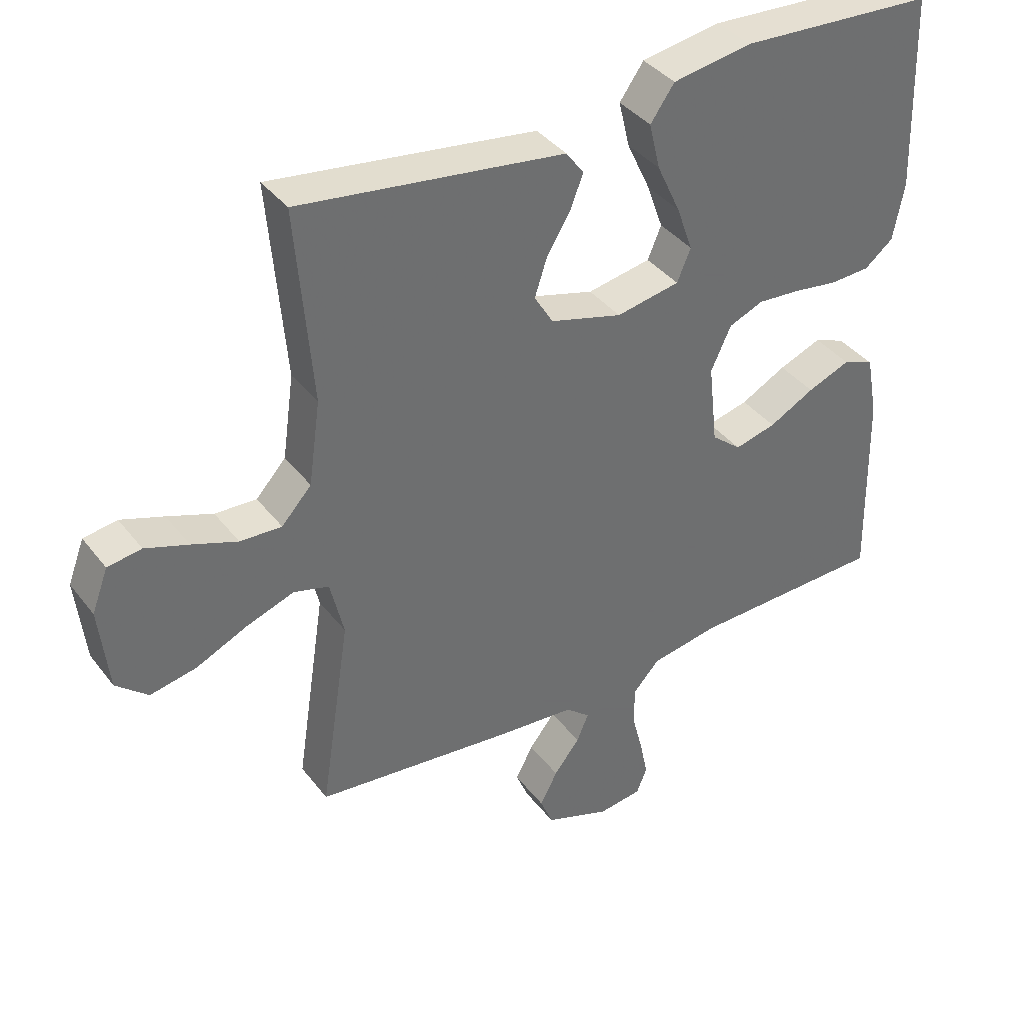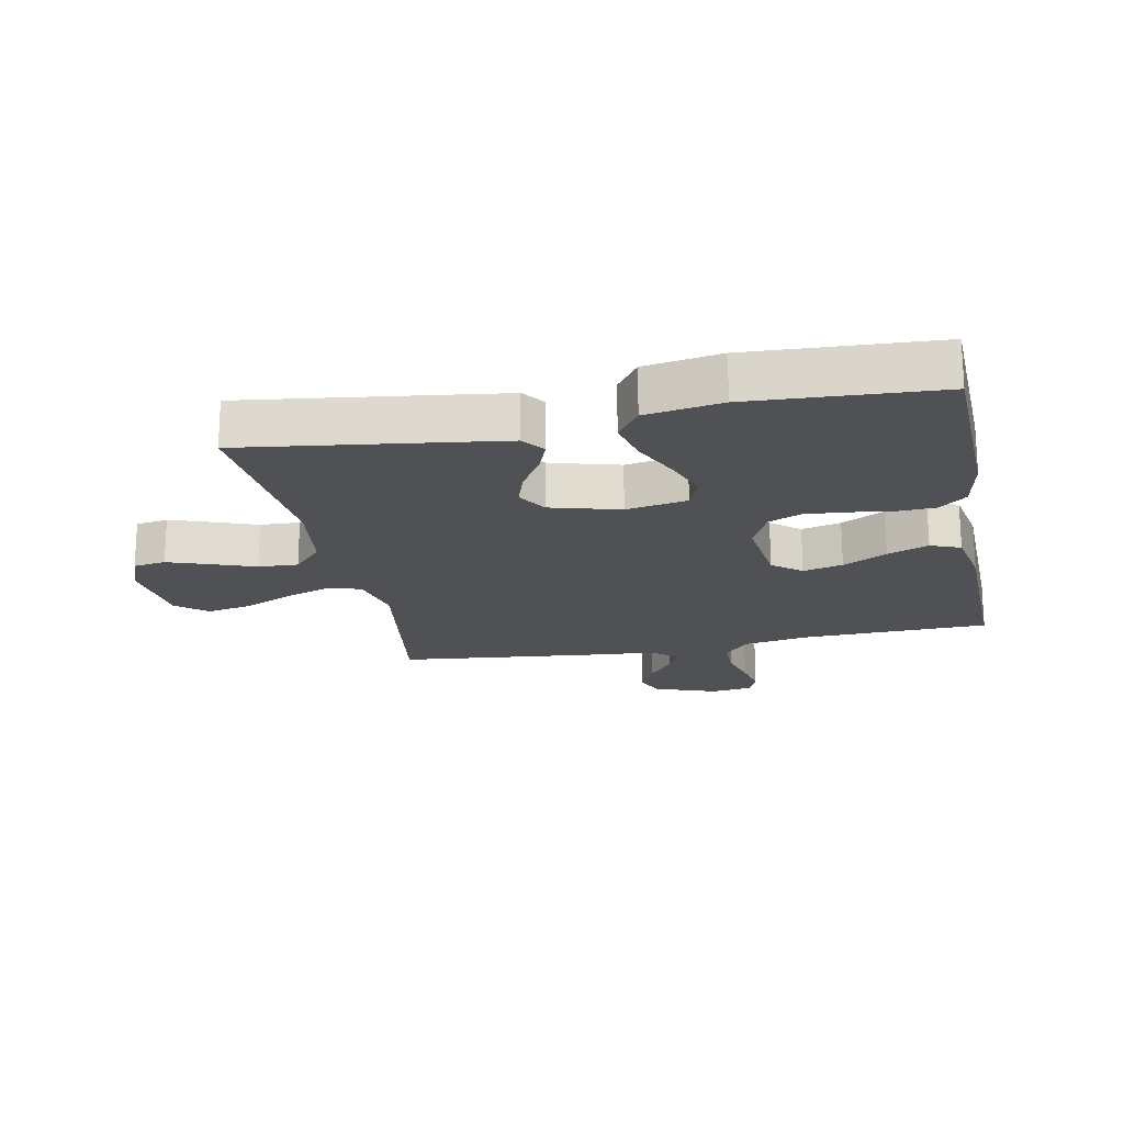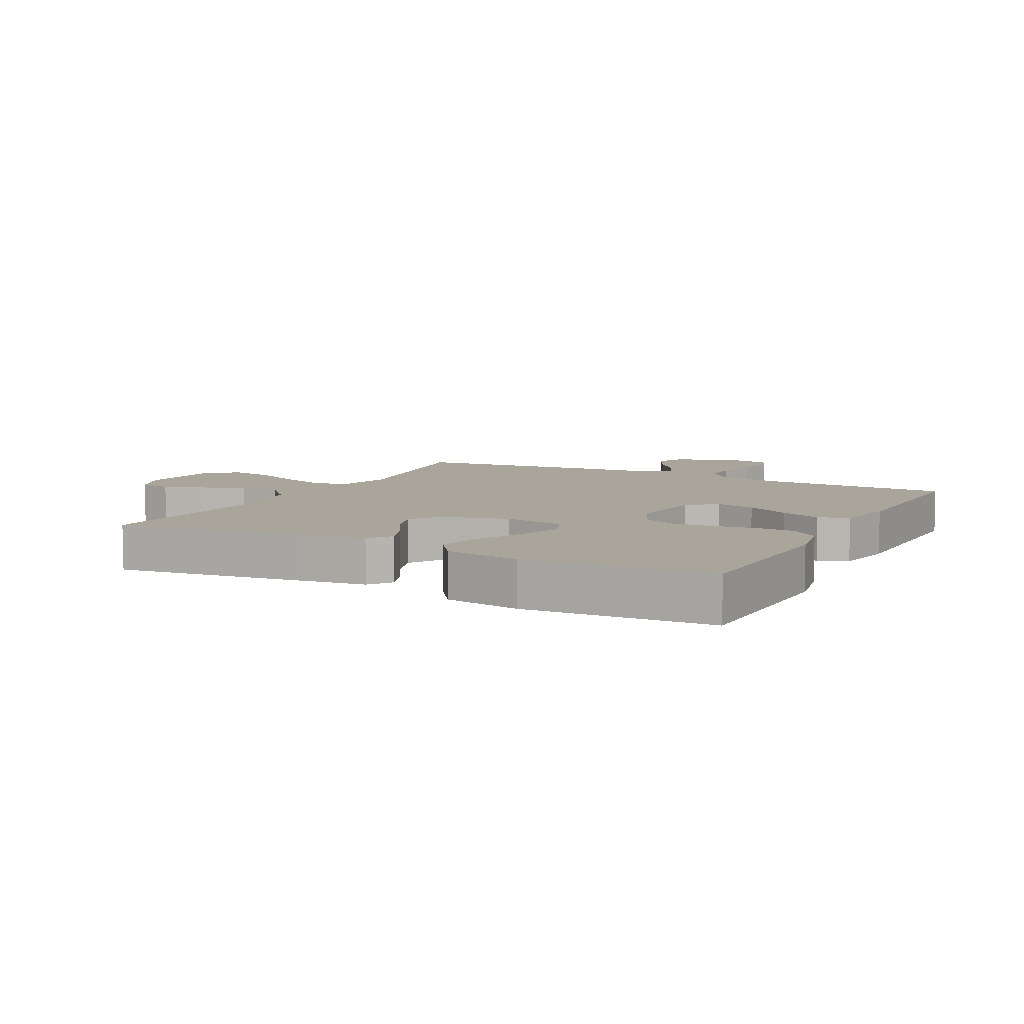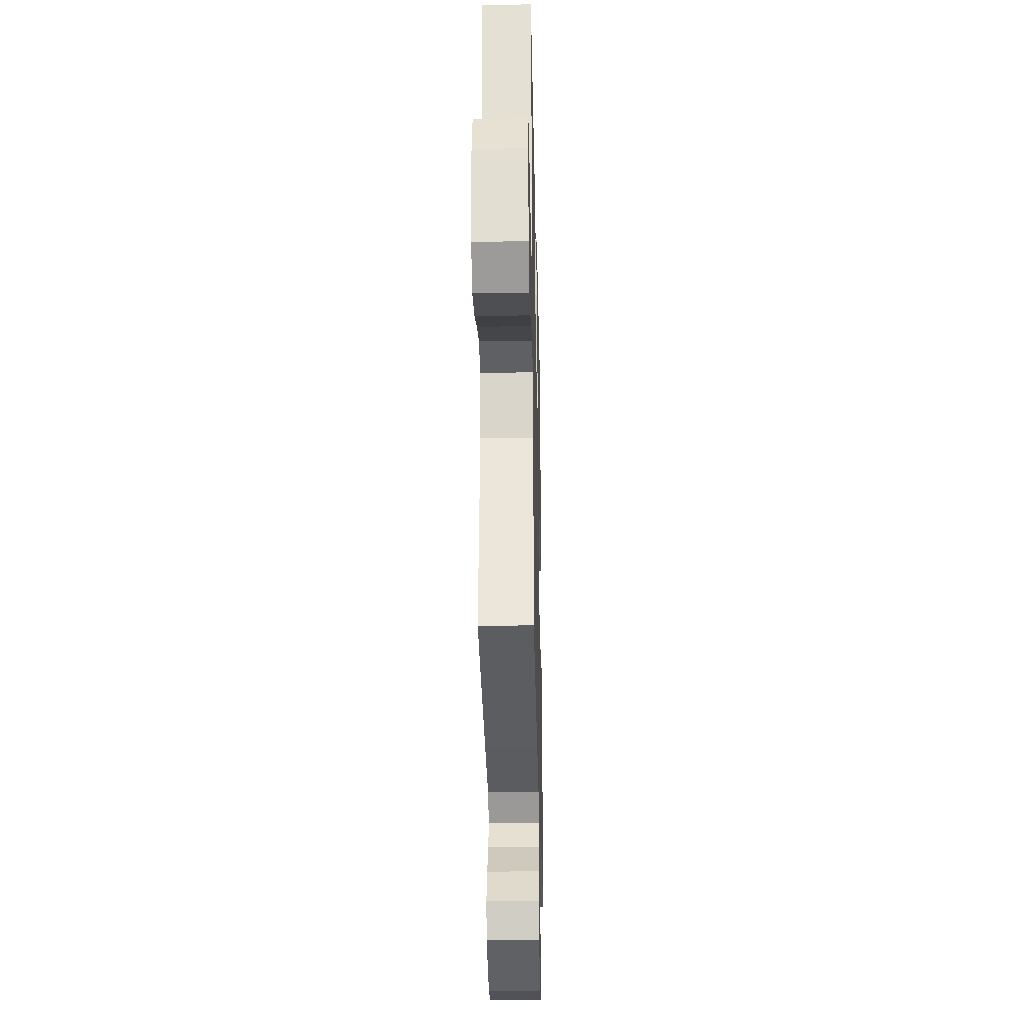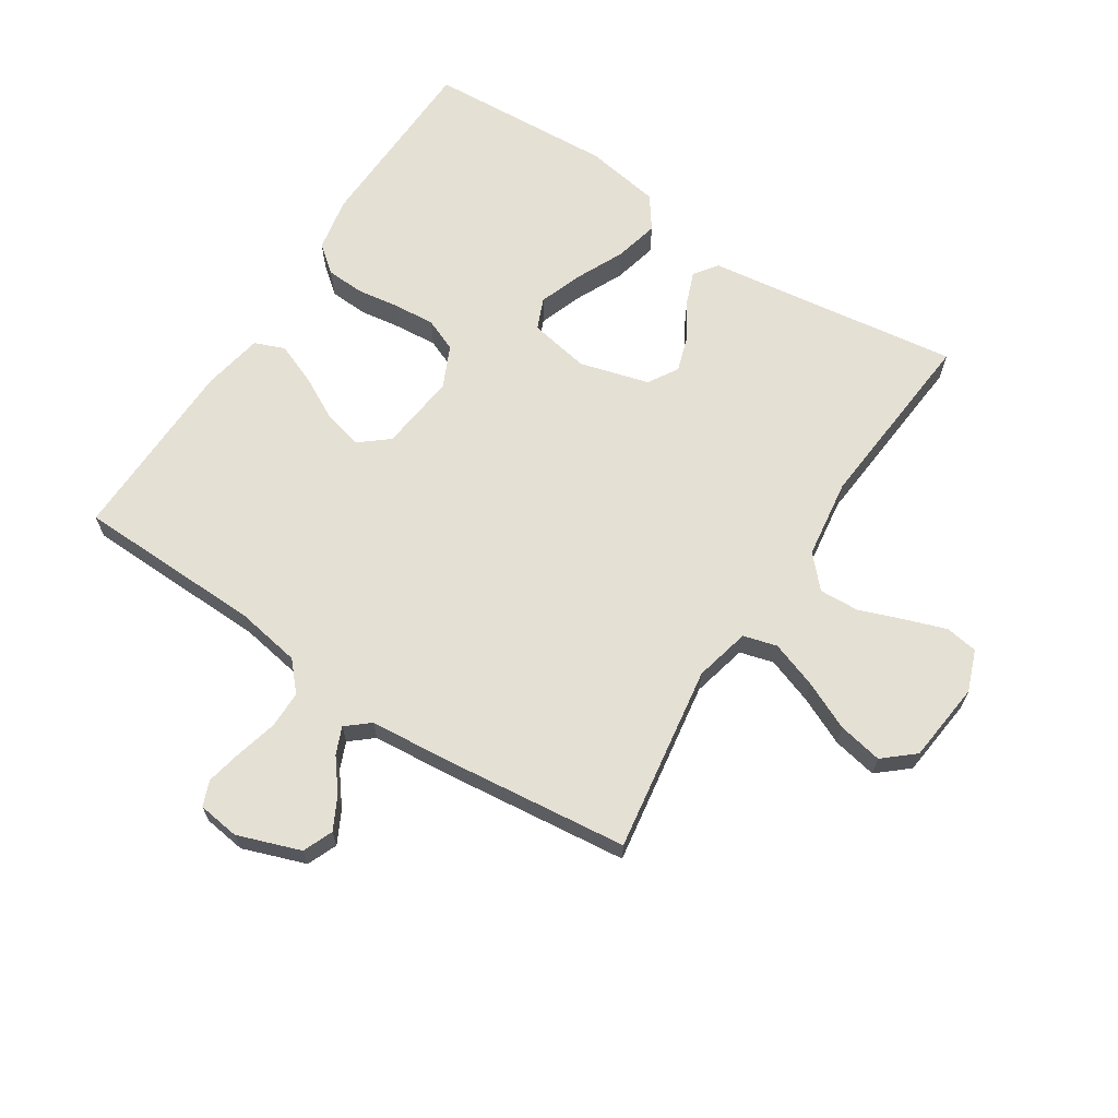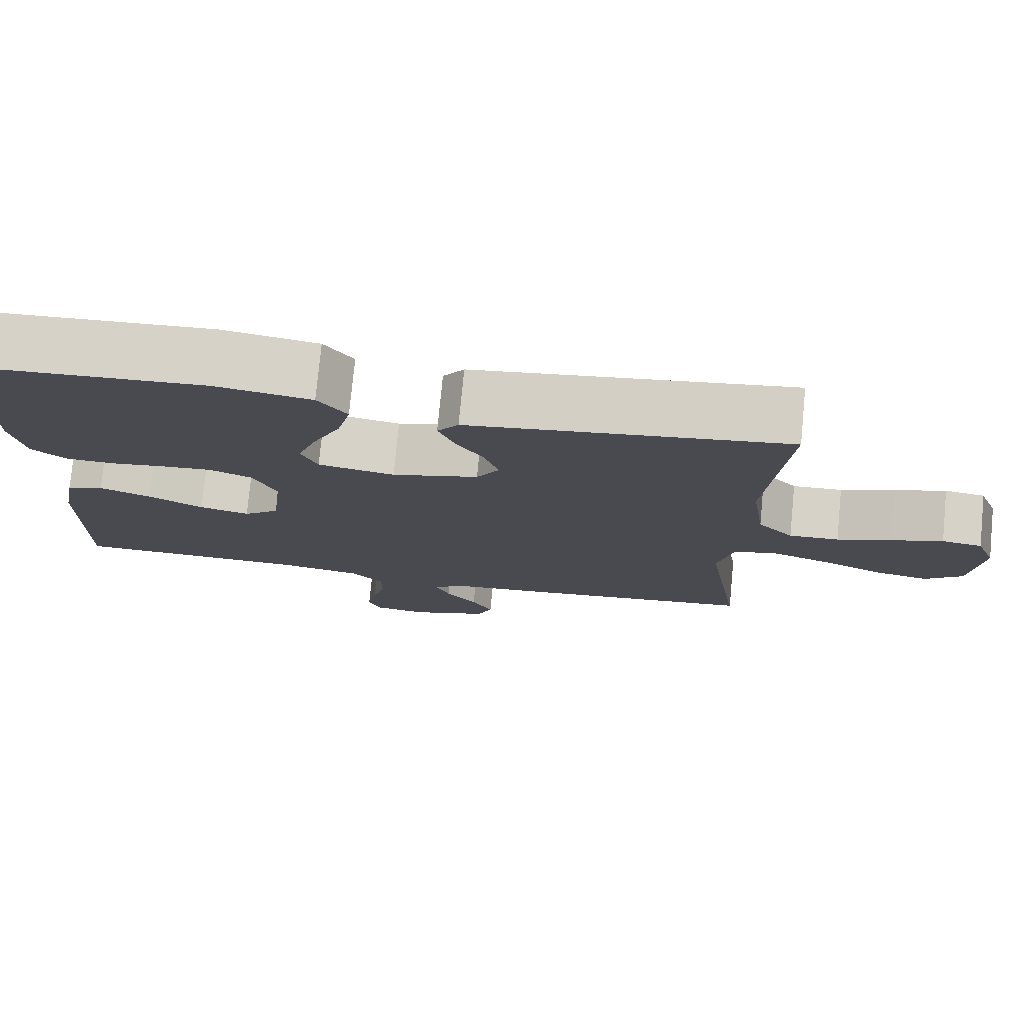
<metadata>
{"format":"obj","ext":"obj","renderer":"f3d","projection":"perspective","resolution":1024,"background":"white","views":[{"elev":38.4,"azim":-33.2,"up":"+Z"},{"elev":-19.5,"azim":11.4,"up":"+Y"},{"elev":7.7,"azim":27.6,"up":"+Y"},{"elev":-29.2,"azim":-88.7,"up":"+Z"},{"elev":65.9,"azim":-147.0,"up":"+Y"},{"elev":76.9,"azim":-174.5,"up":"+Z"}]}
</metadata>
<code>
v 0.5 0.07 0.5
v 0.509 0.07 0.2
v 0.492 0.07 0.112
v 0.448 0.07 0.077
v 0.387 0.07 0.074
v 0.318 0.07 0.084
v 0.252 0.07 0.089
v 0.199 0.07 0.067
v 0.168 0.07 0
v 0.182 0.07 -0.125
v 0.228 0.07 -0.163
v 0.292 0.07 -0.147
v 0.362 0.07 -0.11
v 0.428 0.07 -0.084
v 0.476 0.07 -0.103
v 0.494 0.07 -0.2
v 0.5 0.07 -0.5
v 0.2 0.07 -0.508
v 0.095 0.07 -0.526
v 0.054 0.07 -0.571
v 0.054 0.07 -0.632
v 0.071 0.07 -0.698
v 0.083 0.07 -0.756
v 0.067 0.07 -0.796
v 0 0.07 -0.805
v -0.101 0.07 -0.769
v -0.121 0.07 -0.721
v -0.094 0.07 -0.669
v -0.054 0.07 -0.618
v -0.036 0.07 -0.575
v -0.073 0.07 -0.544
v -0.2 0.07 -0.533
v -0.5 0.07 -0.5
v -0.454 0.07 -0.2
v -0.475 0.07 -0.111
v -0.529 0.07 -0.096
v -0.603 0.07 -0.122
v -0.682 0.07 -0.158
v -0.753 0.07 -0.172
v -0.802 0.07 -0.13
v -0.816 0.07 0
v -0.791 0.07 0.066
v -0.739 0.07 0.074
v -0.673 0.07 0.051
v -0.603 0.07 0.025
v -0.539 0.07 0.022
v -0.493 0.07 0.072
v -0.475 0.07 0.2
v -0.5 0.07 0.5
v -0.2 0.07 0.459
v -0.092 0.07 0.444
v -0.065 0.07 0.407
v -0.085 0.07 0.355
v -0.121 0.07 0.296
v -0.14 0.07 0.238
v -0.111 0.07 0.19
v 0 0.07 0.159
v 0.098 0.07 0.177
v 0.119 0.07 0.227
v 0.094 0.07 0.297
v 0.058 0.07 0.374
v 0.041 0.07 0.445
v 0.078 0.07 0.497
v 0.2 0.07 0.517
v 0.5 0 0.5
v 0.509 0 0.2
v 0.492 0 0.112
v 0.448 0 0.077
v 0.387 0 0.074
v 0.318 0 0.084
v 0.252 0 0.089
v 0.199 0 0.067
v 0.168 0 0
v 0.182 0 -0.125
v 0.228 0 -0.163
v 0.292 0 -0.147
v 0.362 0 -0.11
v 0.428 0 -0.084
v 0.476 0 -0.103
v 0.494 0 -0.2
v 0.5 0 -0.5
v 0.2 0 -0.508
v 0.095 0 -0.526
v 0.054 0 -0.571
v 0.054 0 -0.632
v 0.071 0 -0.698
v 0.083 0 -0.756
v 0.067 0 -0.796
v 0 0 -0.805
v -0.101 0 -0.769
v -0.121 0 -0.721
v -0.094 0 -0.669
v -0.054 0 -0.618
v -0.036 0 -0.575
v -0.073 0 -0.544
v -0.2 0 -0.533
v -0.5 0 -0.5
v -0.454 0 -0.2
v -0.475 0 -0.111
v -0.529 0 -0.096
v -0.603 0 -0.122
v -0.682 0 -0.158
v -0.753 0 -0.172
v -0.802 0 -0.13
v -0.816 0 0
v -0.791 0 0.066
v -0.739 0 0.074
v -0.673 0 0.051
v -0.603 0 0.025
v -0.539 0 0.022
v -0.493 0 0.072
v -0.475 0 0.2
v -0.5 0 0.5
v -0.2 0 0.459
v -0.092 0 0.444
v -0.065 0 0.407
v -0.085 0 0.355
v -0.121 0 0.296
v -0.14 0 0.238
v -0.111 0 0.19
v 0 0 0.159
v 0.098 0 0.177
v 0.119 0 0.227
v 0.094 0 0.297
v 0.058 0 0.374
v 0.041 0 0.445
v 0.078 0 0.497
v 0.2 0 0.517
f 4 5 6
f 3 4 6
f 2 3 6
f 1 2 6
f 64 1 6
f 63 64 6
f 62 63 6
f 61 62 6
f 60 61 6
f 59 60 6 7
f 58 59 7 8
f 57 58 8 9
f 56 57 9 10
f 52 53 54
f 51 52 54
f 50 51 54
f 49 50 54
f 48 49 54
f 47 48 54 55
f 46 47 55 56
f 43 44 45
f 42 43 45
f 41 42 45
f 40 41 45
f 39 40 45
f 38 39 45
f 37 38 45
f 36 37 45 46
f 46 56 10
f 36 46 10
f 35 36 10
f 31 32 33 34
f 35 10 11
f 34 35 11
f 31 34 11
f 30 31 11
f 27 28 29
f 26 27 29
f 25 26 29
f 24 25 29
f 23 24 29
f 22 23 29
f 21 22 29
f 20 21 29 30
f 16 17 18
f 15 16 18
f 14 15 18
f 13 14 18
f 12 13 18
f 12 18 19
f 19 20 30
f 12 19 30
f 11 12 30
f 70 69 68
f 70 68 67
f 70 67 66
f 70 66 65
f 70 65 128
f 70 128 127
f 70 127 126
f 70 126 125
f 70 125 124
f 71 70 124 123
f 72 71 123 122
f 73 72 122 121
f 74 73 121 120
f 118 117 116
f 118 116 115
f 118 115 114
f 118 114 113
f 118 113 112
f 119 118 112 111
f 120 119 111 110
f 109 108 107
f 109 107 106
f 109 106 105
f 109 105 104
f 109 104 103
f 109 103 102
f 109 102 101
f 110 109 101 100
f 74 120 110
f 74 110 100
f 74 100 99
f 98 97 96 95
f 75 74 99
f 75 99 98
f 75 98 95
f 75 95 94
f 93 92 91
f 93 91 90
f 93 90 89
f 93 89 88
f 93 88 87
f 93 87 86
f 93 86 85
f 94 93 85 84
f 82 81 80
f 82 80 79
f 82 79 78
f 82 78 77
f 82 77 76
f 83 82 76
f 94 84 83
f 94 83 76
f 94 76 75
f 1 65 66 2
f 2 66 67 3
f 3 67 68 4
f 4 68 69 5
f 5 69 70 6
f 6 70 71 7
f 7 71 72 8
f 8 72 73 9
f 9 73 74 10
f 10 74 75 11
f 11 75 76 12
f 12 76 77 13
f 13 77 78 14
f 14 78 79 15
f 15 79 80 16
f 16 80 81 17
f 17 81 82 18
f 18 82 83 19
f 19 83 84 20
f 20 84 85 21
f 21 85 86 22
f 22 86 87 23
f 23 87 88 24
f 24 88 89 25
f 25 89 90 26
f 26 90 91 27
f 27 91 92 28
f 28 92 93 29
f 29 93 94 30
f 30 94 95 31
f 31 95 96 32
f 32 96 97 33
f 33 97 98 34
f 34 98 99 35
f 35 99 100 36
f 36 100 101 37
f 37 101 102 38
f 38 102 103 39
f 39 103 104 40
f 40 104 105 41
f 41 105 106 42
f 42 106 107 43
f 43 107 108 44
f 44 108 109 45
f 45 109 110 46
f 46 110 111 47
f 47 111 112 48
f 48 112 113 49
f 49 113 114 50
f 50 114 115 51
f 51 115 116 52
f 52 116 117 53
f 53 117 118 54
f 54 118 119 55
f 55 119 120 56
f 56 120 121 57
f 57 121 122 58
f 58 122 123 59
f 59 123 124 60
f 60 124 125 61
f 61 125 126 62
f 62 126 127 63
f 63 127 128 64
f 64 128 65 1

</code>
